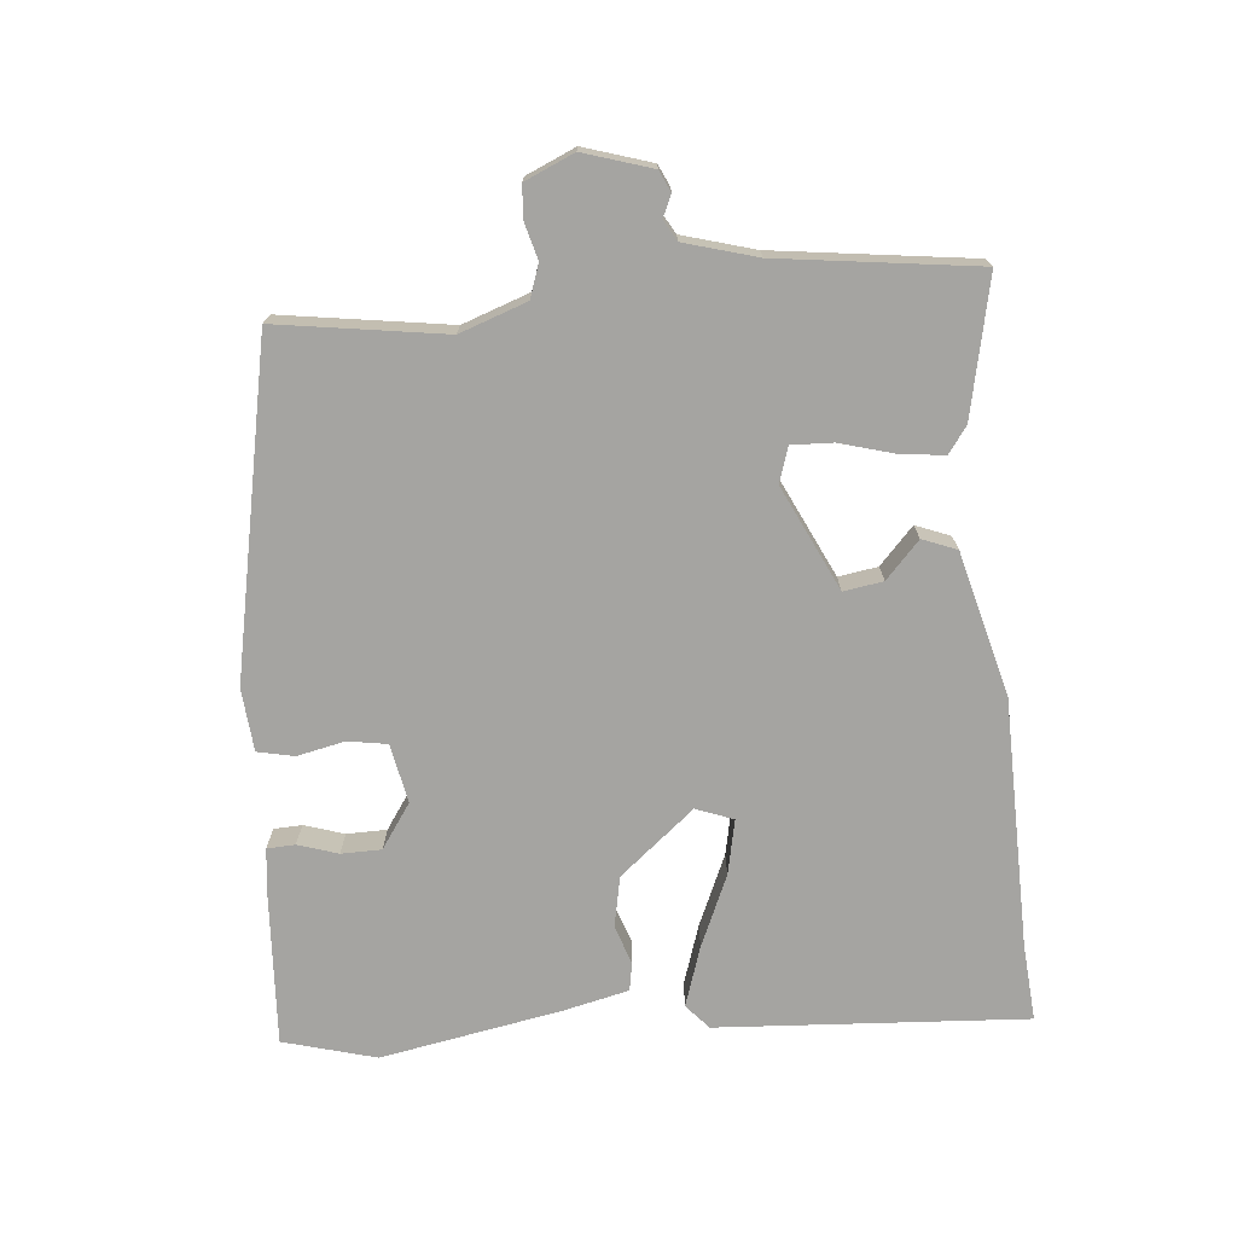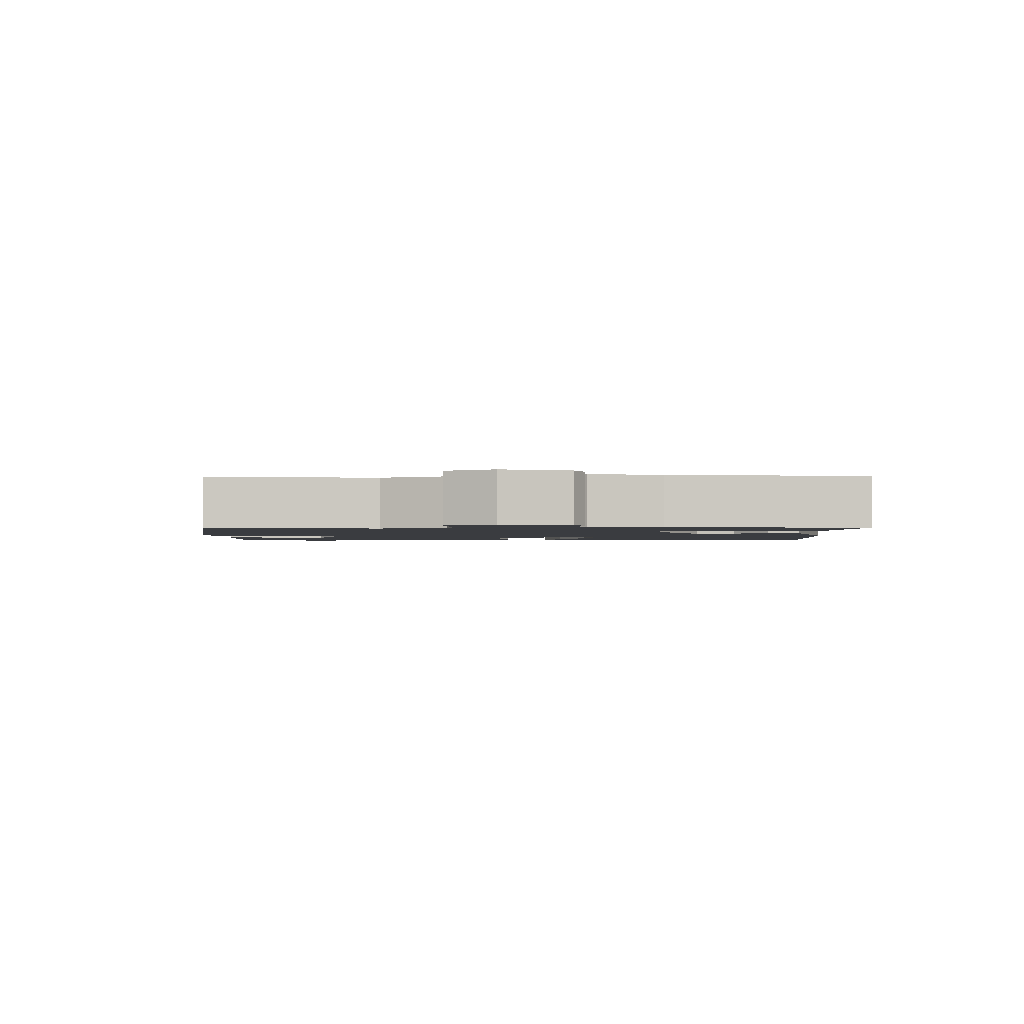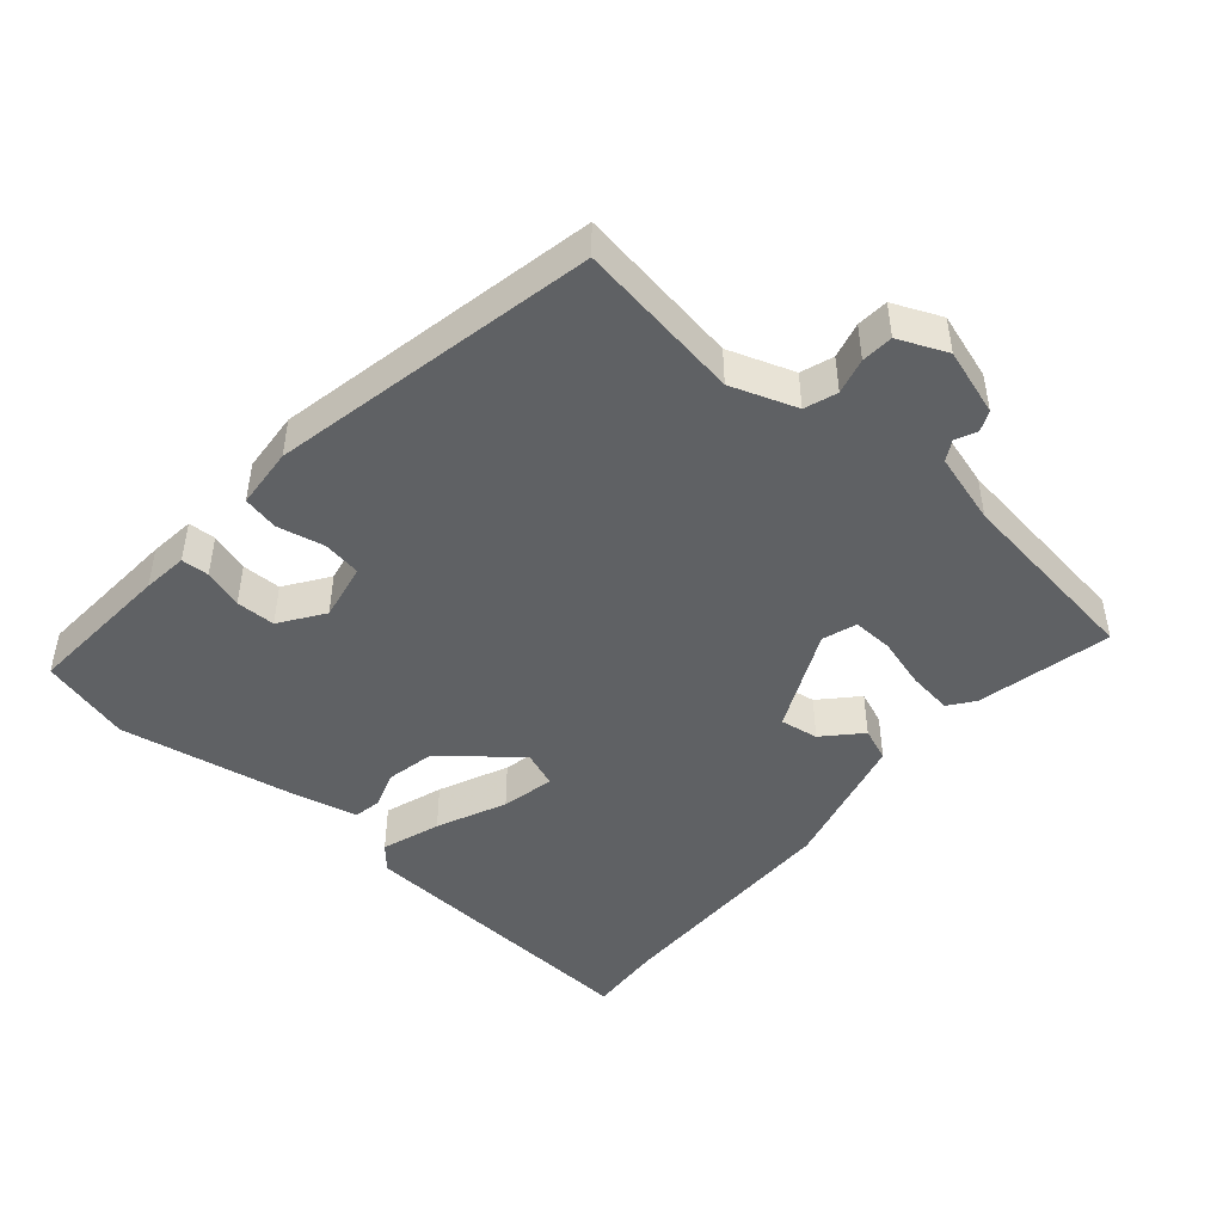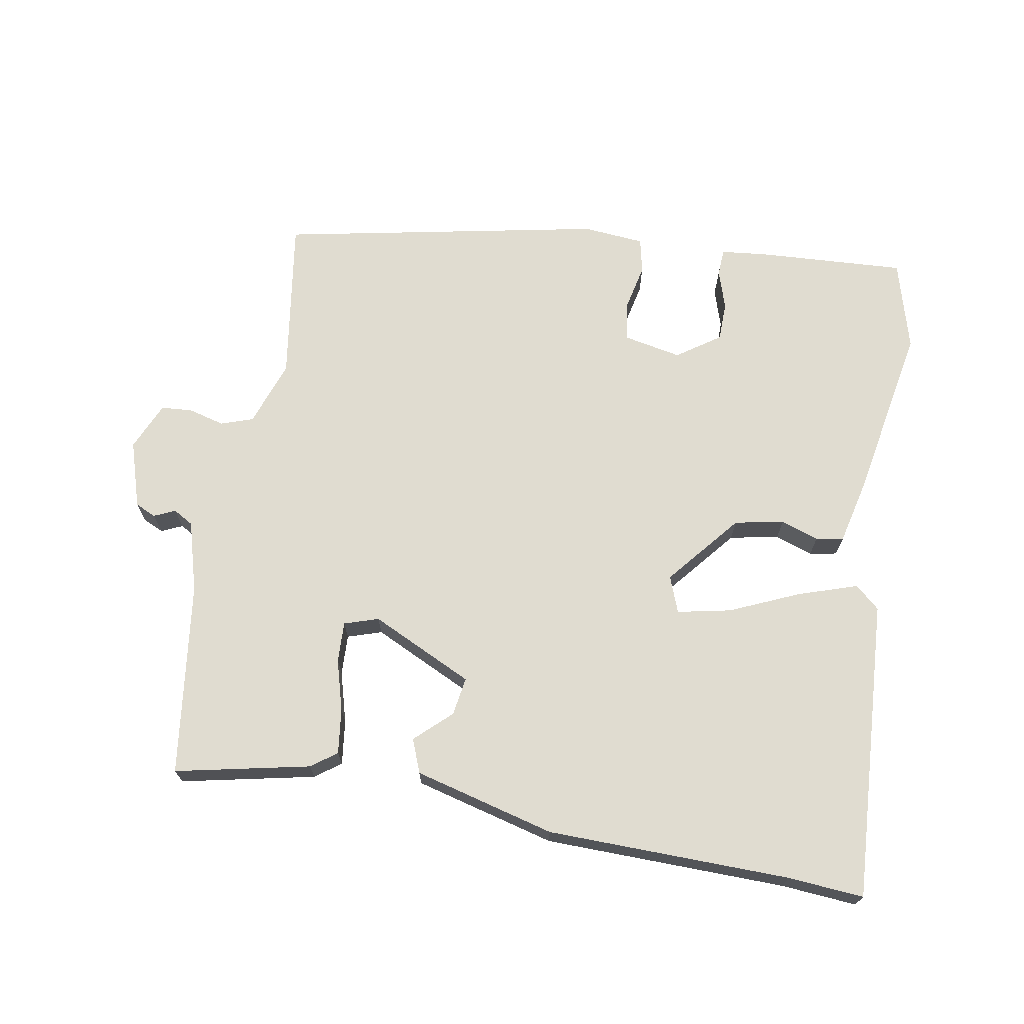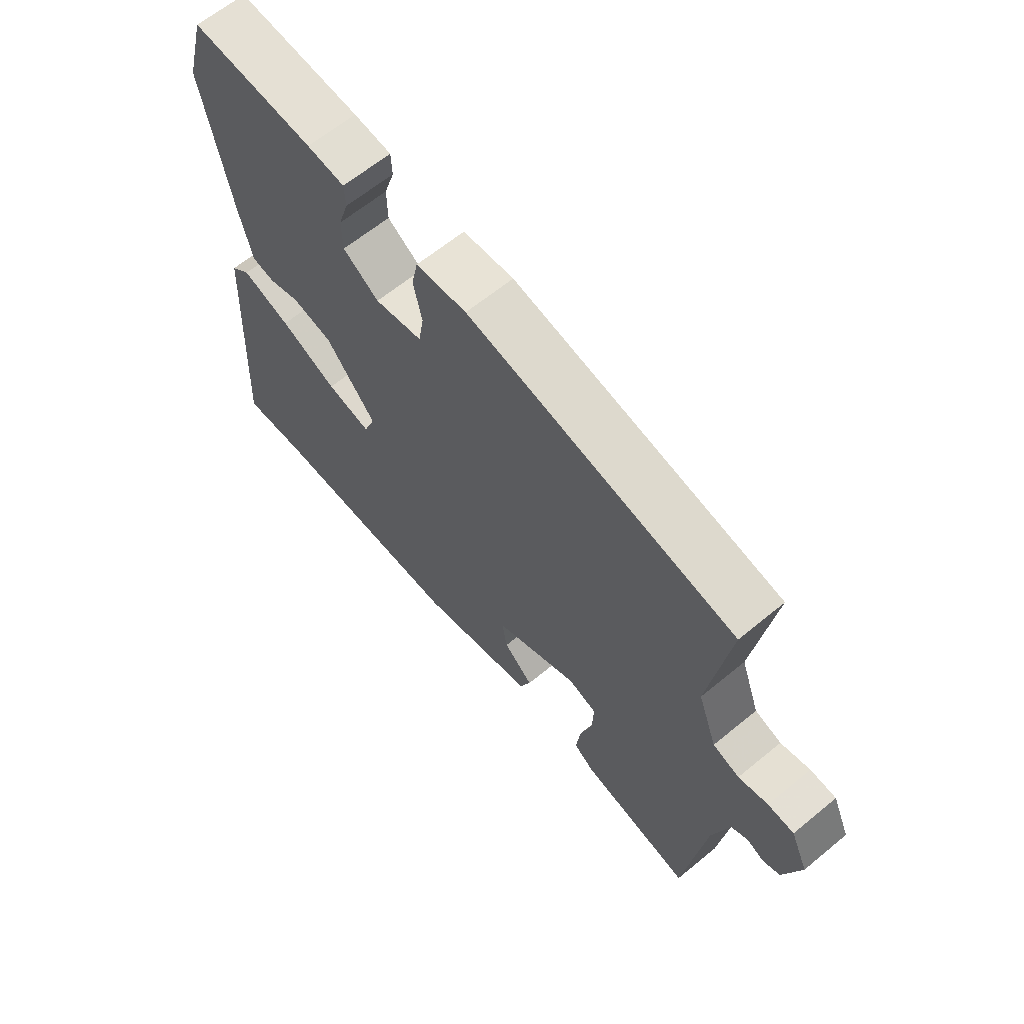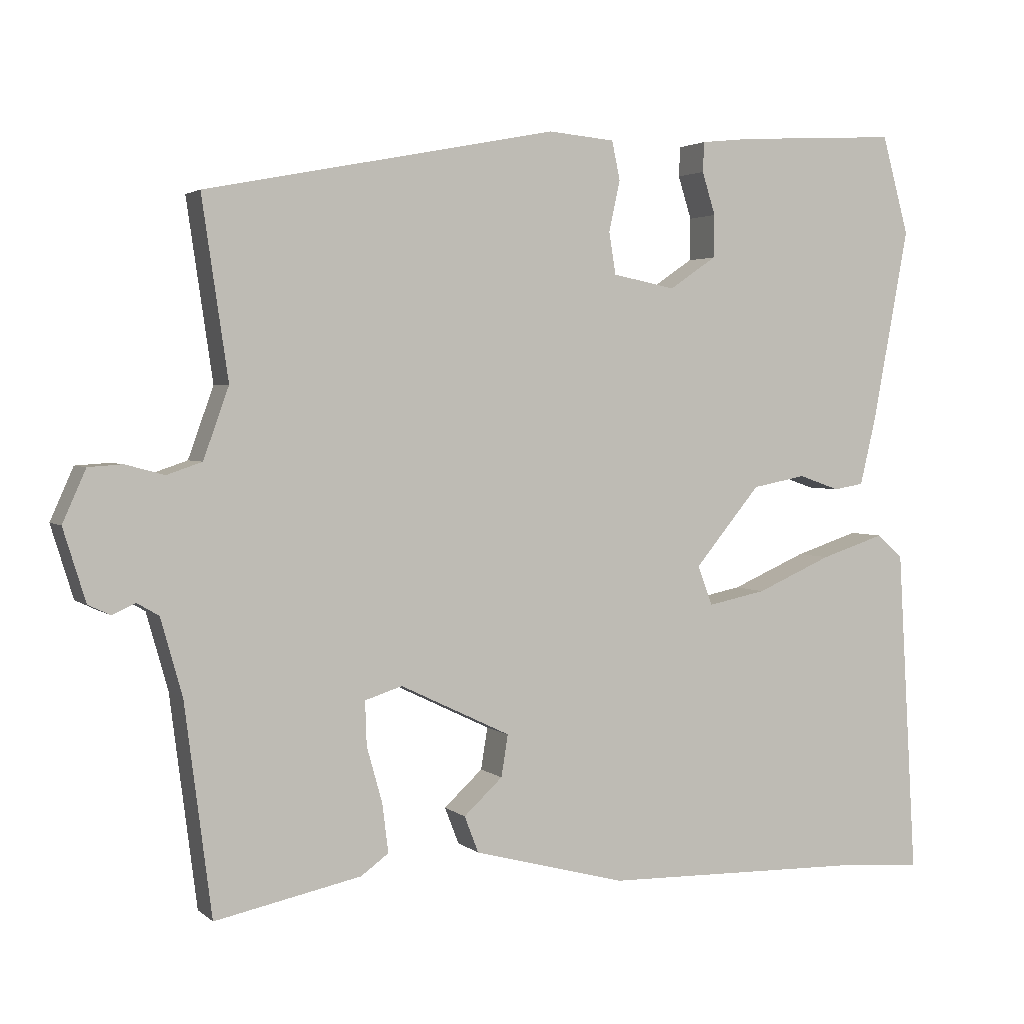
<metadata>
{"format":"obj","ext":"obj","renderer":"f3d","projection":"perspective","resolution":1024,"background":"white","views":[{"elev":-73.2,"azim":95.1,"up":"+Y"},{"elev":-1.8,"azim":92.1,"up":"+Y"},{"elev":-46.0,"azim":48.9,"up":"+Y"},{"elev":69.7,"azim":-170.2,"up":"+Y"},{"elev":64.0,"azim":50.3,"up":"+Z"},{"elev":2.8,"azim":156.8,"up":"+Z"}]}
</metadata>
<code>
v -0.53 0.07 0.39
v -0.494 0.07 0.522
v -0.277 0.07 0.51
v -0.211 0.07 0.503
v -0.209 0.07 0.463
v -0.227 0.07 0.406
v -0.226 0.07 0.349
v -0.163 0.07 0.306
v -0.079 0.07 0.323
v -0.07 0.07 0.379
v -0.085 0.07 0.447
v -0.074 0.07 0.499
v 0.015 0.07 0.507
v 0.486 0.07 0.415
v 0.451 0.07 0.176
v 0.485 0.07 0.081
v 0.532 0.07 0.065
v 0.584 0.07 0.079
v 0.63 0.07 0.076
v 0.661 0.07 0.006
v 0.631 0.07 -0.091
v 0.601 0.07 -0.105
v 0.57 0.07 -0.091
v 0.541 0.07 -0.108
v 0.512 0.07 -0.211
v 0.476 0.07 -0.493
v 0.28 0.07 -0.452
v 0.243 0.07 -0.425
v 0.251 0.07 -0.36
v 0.272 0.07 -0.285
v 0.274 0.07 -0.226
v 0.224 0.07 -0.21
v 0.076 0.07 -0.281
v 0.085 0.07 -0.337
v 0.137 0.07 -0.385
v 0.118 0.07 -0.434
v -0.087 0.07 -0.488
v -0.441 0.07 -0.495
v -0.551 0.07 -0.504
v -0.525 0.07 -0.064
v -0.49 0.07 -0.033
v -0.404 0.07 -0.061
v -0.303 0.07 -0.105
v -0.225 0.07 -0.121
v -0.205 0.07 -0.068
v -0.293 0.07 0.038
v -0.365 0.07 0.052
v -0.42 0.07 0.033
v -0.46 0.07 0.04
v -0.482 0.07 0.133
v -0.53 0 0.39
v -0.494 0 0.522
v -0.277 0 0.51
v -0.211 0 0.503
v -0.209 0 0.463
v -0.227 0 0.406
v -0.226 0 0.349
v -0.163 0 0.306
v -0.079 0 0.323
v -0.07 0 0.379
v -0.085 0 0.447
v -0.074 0 0.499
v 0.015 0 0.507
v 0.486 0 0.415
v 0.451 0 0.176
v 0.485 0 0.081
v 0.532 0 0.065
v 0.584 0 0.079
v 0.63 0 0.076
v 0.661 0 0.006
v 0.631 0 -0.091
v 0.601 0 -0.105
v 0.57 0 -0.091
v 0.541 0 -0.108
v 0.512 0 -0.211
v 0.476 0 -0.493
v 0.28 0 -0.452
v 0.243 0 -0.425
v 0.251 0 -0.36
v 0.272 0 -0.285
v 0.274 0 -0.226
v 0.224 0 -0.21
v 0.076 0 -0.281
v 0.085 0 -0.337
v 0.137 0 -0.385
v 0.118 0 -0.434
v -0.087 0 -0.488
v -0.441 0 -0.495
v -0.551 0 -0.504
v -0.525 0 -0.064
v -0.49 0 -0.033
v -0.404 0 -0.061
v -0.303 0 -0.105
v -0.225 0 -0.121
v -0.205 0 -0.068
v -0.293 0 0.038
v -0.365 0 0.052
v -0.42 0 0.033
v -0.46 0 0.04
v -0.482 0 0.133
f 4 5 6
f 3 4 6
f 2 3 6
f 1 2 6
f 50 1 6
f 49 50 6
f 48 49 6
f 47 48 6
f 46 47 6 7
f 45 46 7 8
f 41 42 43
f 40 41 43
f 39 40 43
f 38 39 43
f 38 43 44
f 37 38 44
f 36 37 44
f 35 36 44
f 34 35 44
f 33 34 44 45
f 28 29 30
f 27 28 30
f 26 27 30
f 25 26 30
f 24 25 30 31
f 23 24 31 32
f 21 22 23
f 20 21 23
f 19 20 23
f 18 19 23
f 17 18 23
f 16 17 23 32
f 13 14 15
f 12 13 15
f 11 12 15
f 10 11 15
f 16 32 33
f 15 16 33
f 10 15 33
f 9 10 33
f 8 9 33 45
f 56 55 54
f 56 54 53
f 56 53 52
f 56 52 51
f 56 51 100
f 56 100 99
f 56 99 98
f 56 98 97
f 57 56 97 96
f 58 57 96 95
f 93 92 91
f 93 91 90
f 93 90 89
f 93 89 88
f 94 93 88
f 94 88 87
f 94 87 86
f 94 86 85
f 94 85 84
f 95 94 84 83
f 80 79 78
f 80 78 77
f 80 77 76
f 80 76 75
f 81 80 75 74
f 82 81 74 73
f 73 72 71
f 73 71 70
f 73 70 69
f 73 69 68
f 73 68 67
f 82 73 67 66
f 65 64 63
f 65 63 62
f 65 62 61
f 65 61 60
f 83 82 66
f 83 66 65
f 83 65 60
f 83 60 59
f 95 83 59 58
f 1 51 52 2
f 2 52 53 3
f 3 53 54 4
f 4 54 55 5
f 5 55 56 6
f 6 56 57 7
f 7 57 58 8
f 8 58 59 9
f 9 59 60 10
f 10 60 61 11
f 11 61 62 12
f 12 62 63 13
f 13 63 64 14
f 14 64 65 15
f 15 65 66 16
f 16 66 67 17
f 17 67 68 18
f 18 68 69 19
f 19 69 70 20
f 20 70 71 21
f 21 71 72 22
f 22 72 73 23
f 23 73 74 24
f 24 74 75 25
f 25 75 76 26
f 26 76 77 27
f 27 77 78 28
f 28 78 79 29
f 29 79 80 30
f 30 80 81 31
f 31 81 82 32
f 32 82 83 33
f 33 83 84 34
f 34 84 85 35
f 35 85 86 36
f 36 86 87 37
f 37 87 88 38
f 38 88 89 39
f 39 89 90 40
f 40 90 91 41
f 41 91 92 42
f 42 92 93 43
f 43 93 94 44
f 44 94 95 45
f 45 95 96 46
f 46 96 97 47
f 47 97 98 48
f 48 98 99 49
f 49 99 100 50
f 50 100 51 1

</code>
